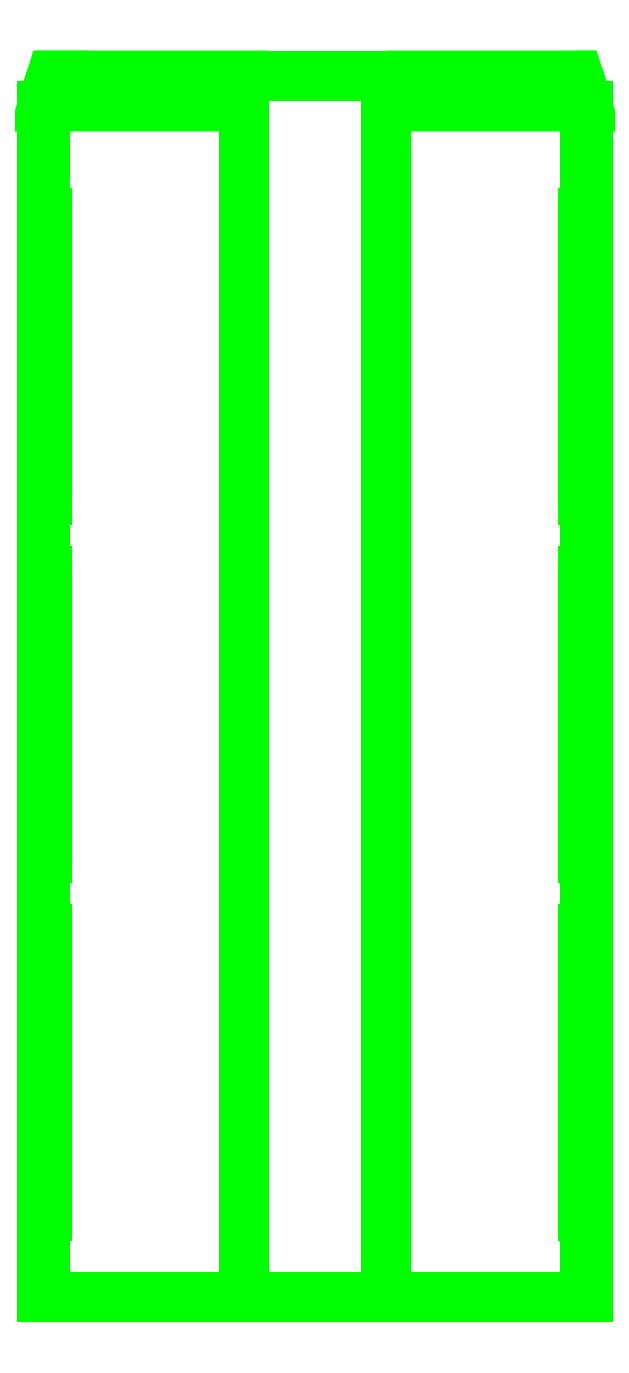
<metadata>
{"format":"dxf","ext":"dxf","renderer":"ezdxf+matplotlib","layout":"modelspace","background":"white","min_lineweight":24,"dpi":150}
</metadata>
<code>
0
SECTION
2
ENTITIES
0
3DFACE
8
TENT
10
-0.3
20
-4.17
30
2.57
11
-1.14
21
-4.17
31
2.49
12
1.14
22
-4.17
32
2.49
13
0.3
23
-4.17
33
2.57
0
3DFACE
8
TENT
10
-0.3
20
0.98
30
2.57
11
-0.3
21
-4.17
31
2.57
12
0.3
22
-4.17
32
2.57
13
0.3
23
0.98
33
2.57
0
3DFACE
8
TENT
10
0.3
20
0.98
30
2.57
11
0.3
21
0.85
31
2.57
12
1.14
22
0.85
32
2.49
13
1.1
23
0.98
33
2.49
0
3DFACE
8
TENT
10
1.15
20
0.85
30
2.45
11
1.15
21
0.85
31
1.08
12
1.11
22
0.98
32
1.08
13
1.11
23
0.98
33
2.45
0
3DFACE
8
TENT
10
1.1
20
0.98
30
2.49
11
1.14
21
0.85
31
2.49
12
1.15
22
0.85
32
2.45
13
1.11
23
0.98
33
2.45
0
3DFACE
8
TENT
10
1.14
20
0.85
30
2.49
11
1.14
21
-4.17
31
2.49
12
1.15
22
-4.17
32
2.45
13
1.15
23
0.85
33
2.45
0
3DFACE
8
TENT
10
1.15
20
0.4
30
2.45
11
1.15
21
0.4
31
1.95
12
1.15
22
0.85
32
1.95
13
1.15
23
0.85
33
2.45
0
3DFACE
8
TENT
10
0.3
20
0.85
30
2.57
11
0.3
21
-4.17
31
2.57
12
1.14
22
-4.17
32
2.49
13
1.14
23
0.85
33
2.49
0
3DFACE
8
TENT
10
1.15
20
-4.17
30
1.95
11
1.15
21
-4.17
31
1.65
12
1.15
22
0.16
32
1.65
13
1.15
23
0.16
33
1.95
0
3DFACE
8
TENT
10
1.15
20
-4.17
30
1.65
11
1.15
21
-4.17
31
1.59
12
1.15
22
-0.45
32
1.59
13
1.15
23
-0.45
33
1.65
0
3DFACE
8
TENT
10
-1.15
20
-0.45
30
1.59
11
-1.15
21
-4.17
31
1.59
12
-1.15
22
-4.17
32
1.65
13
-1.15
23
-0.45
33
1.65
0
3DFACE
8
TENT
10
-1.15
20
0.16
30
1.65
11
-1.15
21
-4.17
31
1.65
12
-1.15
22
-4.17
32
1.95
13
-1.15
23
0.16
33
1.95
0
3DFACE
8
TENT
10
-0.3
20
-4.17
30
2.57
11
-0.3
21
0.85
31
2.57
12
-1.14
22
0.85
32
2.49
13
-1.14
23
-4.17
33
2.49
0
3DFACE
8
TENT
10
-0.3
20
0.85
30
2.57
11
-0.3
21
0.98
31
2.57
12
-1.1
22
0.98
32
2.49
13
-1.14
23
0.85
33
2.49
0
3DFACE
8
TENT
10
-1.14
20
0.85
30
2.49
11
-1.1
21
0.98
31
2.49
12
-1.11
22
0.98
32
2.45
13
-1.15
23
0.85
33
2.45
0
3DFACE
8
TENT
10
-1.11
20
0.98
30
2.45
11
-1.11
21
0.98
31
1.08
12
-1.15
22
0.85
32
1.08
13
-1.15
23
0.85
33
2.45
0
3DFACE
8
TENT
10
-1.14
20
-4.17
30
2.49
11
-1.14
21
0.85
31
2.49
12
-1.15
22
0.85
32
2.45
13
-1.15
23
-4.17
33
2.45
0
3DFACE
8
TENT
10
-1.15
20
0.85
30
2.45
11
-1.15
21
0.85
31
1.95
12
-1.15
22
0.4
32
1.95
13
-1.15
23
0.4
33
2.45
0
3DFACE
8
TENT
10
-1.14
20
-4.17
30
2.49
11
-1.15
21
-4.17
31
2.45
12
1.15
22
-4.17
32
2.45
13
1.14
23
-4.17
33
2.49
0
3DFACE
8
TENT
10
-1.15
20
-4.17
30
2.45
11
-1.15
21
-4.17
31
1.59
12
1.15
22
-4.17
32
1.59
13
1.15
23
-4.17
33
2.45
0
3DFACE
8
TENT
10
1.13
20
-0.81
30
2.25
11
1.13
21
-0.81
31
1.95
12
1.13
22
0.4
32
1.95
13
1.13
23
0.4
33
2.25
0
3DFACE
8
TENT
10
1.15
20
-0.81
30
2.25
11
1.13
21
-0.81
31
2.25
12
1.13
22
0.4
32
2.25
13
1.15
23
0.4
33
2.25
0
3DFACE
8
TENT
10
1.13
20
-0.81
30
1.95
11
1.15
21
-0.81
31
1.95
12
1.15
22
0.16
32
1.95
13
1.13
23
0.16
33
1.95
0
3DFACE
8
TENT
10
1.13
20
0.4
30
2.25
11
1.13
21
0.4
31
1.95
12
1.15
22
0.4
32
1.95
13
1.15
23
0.4
33
2.25
0
3DFACE
8
TENT
10
1.15
20
-0.81
30
2.25
11
1.15
21
-0.81
31
1.95
12
1.13
22
-0.81
32
1.95
13
1.13
23
-0.81
33
2.25
0
3DFACE
8
TENT
10
1.15
20
-2.32
30
2.25
11
1.15
21
-2.32
31
1.95
12
1.13
22
-2.32
32
1.95
13
1.13
23
-2.32
33
2.25
0
3DFACE
8
TENT
10
1.13
20
-1.11
30
2.25
11
1.13
21
-1.11
31
1.95
12
1.15
22
-1.11
32
1.95
13
1.15
23
-1.11
33
2.25
0
3DFACE
8
TENT
10
1.13
20
-2.32
30
2.25
11
1.13
21
-2.32
31
1.95
12
1.13
22
-1.11
32
1.95
13
1.13
23
-1.11
33
2.25
0
3DFACE
8
TENT
10
1.13
20
-2.32
30
1.95
11
1.15
21
-2.32
31
1.95
12
1.15
22
-1.11
32
1.95
13
1.13
23
-1.11
33
1.95
0
3DFACE
8
TENT
10
1.15
20
-2.32
30
2.25
11
1.13
21
-2.32
31
2.25
12
1.13
22
-1.11
32
2.25
13
1.15
23
-1.11
33
2.25
0
3DFACE
8
TENT
10
1.13
20
-3.83
30
2.25
11
1.13
21
-3.83
31
1.95
12
1.13
22
-2.62
32
1.95
13
1.13
23
-2.62
33
2.25
0
3DFACE
8
TENT
10
1.13
20
-2.62
30
2.25
11
1.13
21
-2.62
31
1.95
12
1.15
22
-2.62
32
1.95
13
1.15
23
-2.62
33
2.25
0
3DFACE
8
TENT
10
1.15
20
-3.83
30
2.25
11
1.15
21
-3.83
31
1.95
12
1.13
22
-3.83
32
1.95
13
1.13
23
-3.83
33
2.25
0
3DFACE
8
TENT
10
1.13
20
-3.83
30
1.95
11
1.15
21
-3.83
31
1.95
12
1.15
22
-2.62
32
1.95
13
1.13
23
-2.62
33
1.95
0
3DFACE
8
TENT
10
1.15
20
-3.83
30
2.25
11
1.13
21
-3.83
31
2.25
12
1.13
22
-2.62
32
2.25
13
1.15
23
-2.62
33
2.25
0
3DFACE
8
TENT
10
-1.15
20
0.4
30
2.25
11
-1.15
21
0.4
31
1.95
12
-1.13
22
0.4
32
1.95
13
-1.13
23
0.4
33
2.25
0
3DFACE
8
TENT
10
-1.13
20
-0.81
30
2.25
11
-1.13
21
-0.81
31
1.95
12
-1.15
22
-0.81
32
1.95
13
-1.15
23
-0.81
33
2.25
0
3DFACE
8
TENT
10
-1.13
20
0.4
30
2.25
11
-1.13
21
0.4
31
1.95
12
-1.13
22
-0.81
32
1.95
13
-1.13
23
-0.81
33
2.25
0
3DFACE
8
TENT
10
-1.15
20
-1.11
30
2.25
11
-1.15
21
-1.11
31
1.95
12
-1.13
22
-1.11
32
1.95
13
-1.13
23
-1.11
33
2.25
0
3DFACE
8
TENT
10
-1.13
20
-2.32
30
2.25
11
-1.13
21
-2.32
31
1.95
12
-1.15
22
-2.32
32
1.95
13
-1.15
23
-2.32
33
2.25
0
3DFACE
8
TENT
10
-1.13
20
-1.11
30
2.25
11
-1.13
21
-1.11
31
1.95
12
-1.13
22
-2.32
32
1.95
13
-1.13
23
-2.32
33
2.25
0
3DFACE
8
TENT
10
-1.15
20
-2.62
30
2.25
11
-1.15
21
-2.62
31
1.95
12
-1.13
22
-2.62
32
1.95
13
-1.13
23
-2.62
33
2.25
0
3DFACE
8
TENT
10
-1.13
20
-3.83
30
2.25
11
-1.13
21
-3.83
31
1.95
12
-1.15
22
-3.83
32
1.95
13
-1.15
23
-3.83
33
2.25
0
3DFACE
8
TENT
10
-1.13
20
-2.62
30
2.25
11
-1.13
21
-2.62
31
1.95
12
-1.13
22
-3.83
32
1.95
13
-1.13
23
-3.83
33
2.25
0
3DFACE
8
TENT
10
-1.13
20
0.16
30
1.95
11
-1.15
21
0.16
31
1.95
12
-1.15
22
-0.81
32
1.95
13
-1.13
23
-0.81
33
1.95
0
3DFACE
8
TENT
10
-1.13
20
-1.11
30
1.95
11
-1.15
21
-1.11
31
1.95
12
-1.15
22
-2.32
32
1.95
13
-1.13
23
-2.32
33
1.95
0
3DFACE
8
TENT
10
-1.13
20
-2.62
30
1.95
11
-1.15
21
-2.62
31
1.95
12
-1.15
22
-3.83
32
1.95
13
-1.13
23
-3.83
33
1.95
0
3DFACE
8
TENT
10
-1.15
20
0.4
30
2.25
11
-1.13
21
0.4
31
2.25
12
-1.13
22
-0.81
32
2.25
13
-1.15
23
-0.81
33
2.25
0
3DFACE
8
TENT
10
-1.15
20
-1.11
30
2.25
11
-1.13
21
-1.11
31
2.25
12
-1.13
22
-2.32
32
2.25
13
-1.15
23
-2.32
33
2.25
0
3DFACE
8
TENT
10
-1.15
20
-2.62
30
2.25
11
-1.13
21
-2.62
31
2.25
12
-1.13
22
-3.83
32
2.25
13
-1.15
23
-3.83
33
2.25
0
3DFACE
8
TENT
10
-1.15
20
-3.83
30
2.45
11
-1.15
21
-3.83
31
1.95
12
-1.15
22
-4.17
32
1.95
13
-1.15
23
-4.17
33
2.45
0
3DFACE
8
TENT
10
1.15
20
-4.17
30
2.45
11
1.15
21
-4.17
31
1.95
12
1.15
22
-3.83
32
1.95
13
1.15
23
-3.83
33
2.45
0
3DFACE
8
TENT
10
1.15
20
-3.83
30
2.45
11
1.15
21
-3.83
31
2.25
12
1.15
22
0.4
32
2.25
13
1.15
23
0.4
33
2.45
0
3DFACE
8
TENT
10
-1.15
20
0.4
30
2.45
11
-1.15
21
0.4
31
2.25
12
-1.15
22
-3.83
32
2.25
13
-1.15
23
-3.83
33
2.45
0
3DFACE
8
TENT
10
-1.15
20
-2.32
30
2.25
11
-1.15
21
-2.32
31
1.95
12
-1.15
22
-2.62
32
1.95
13
-1.15
23
-2.62
33
2.25
0
3DFACE
8
TENT
10
1.15
20
-2.62
30
2.25
11
1.15
21
-2.62
31
1.95
12
1.15
22
-2.32
32
1.95
13
1.15
23
-2.32
33
2.25
0
3DFACE
8
TENT
10
1.15
20
-1.11
30
2.25
11
1.15
21
-1.11
31
1.95
12
1.15
22
-0.81
32
1.95
13
1.15
23
-0.81
33
2.25
0
3DFACE
8
TENT
10
-1.15
20
-0.81
30
2.25
11
-1.15
21
-0.81
31
1.95
12
-1.15
22
-1.11
32
1.95
13
-1.15
23
-1.11
33
2.25
0
VIEWPORT
8
0
10
144.7
20
101.2
30
0
40
391.1
41
222.2
68
     2
69
     1
0
VIEWPORT
8
0
10
139.2
20
100.8
30
0
40
222.8
41
161.3
68
     1
69
     2
0
ENDSEC
0
EOF

</code>
